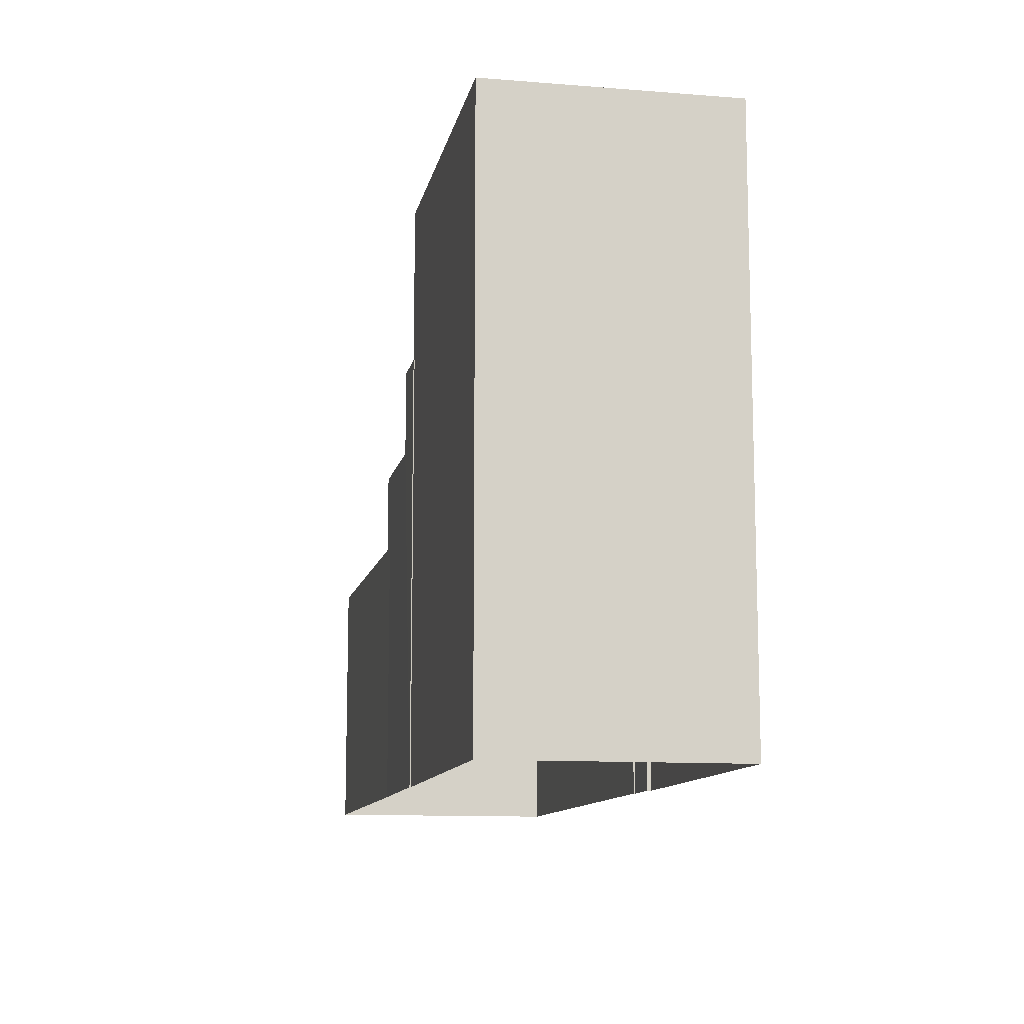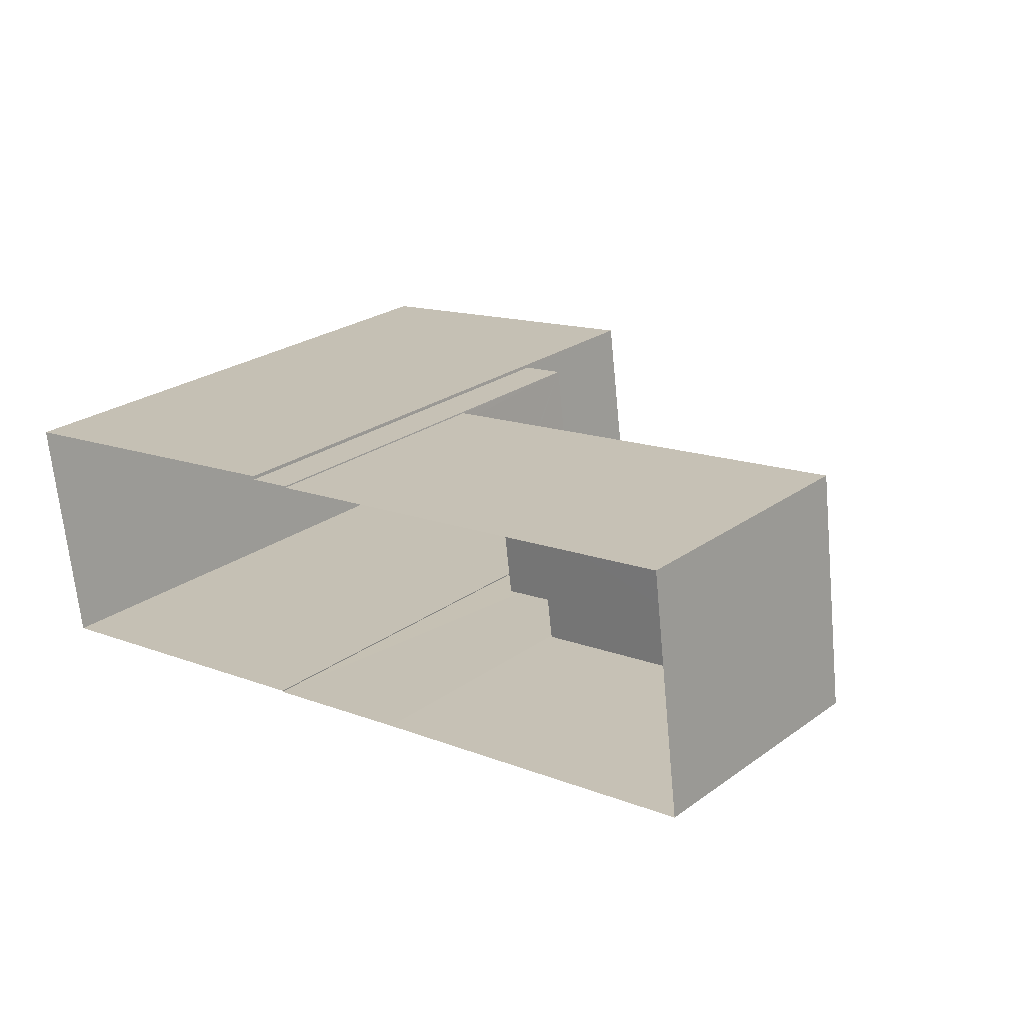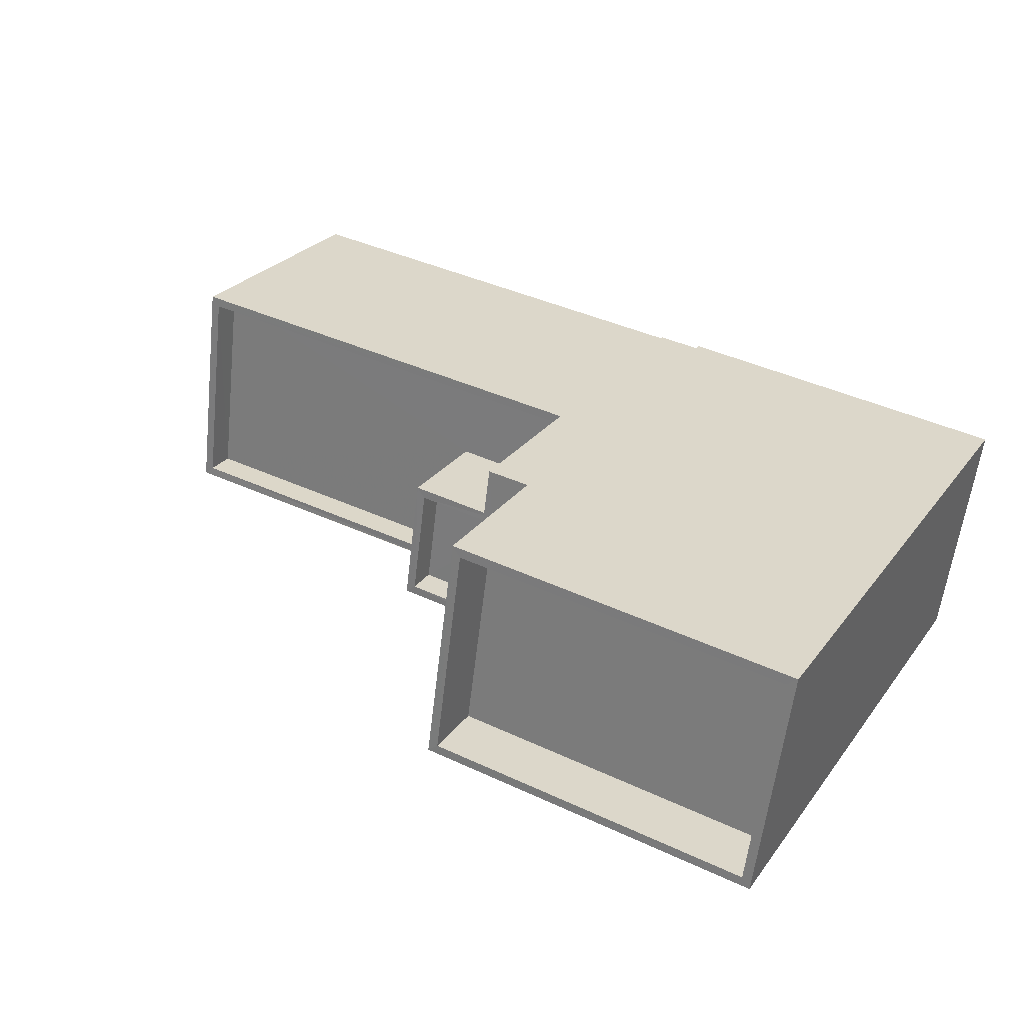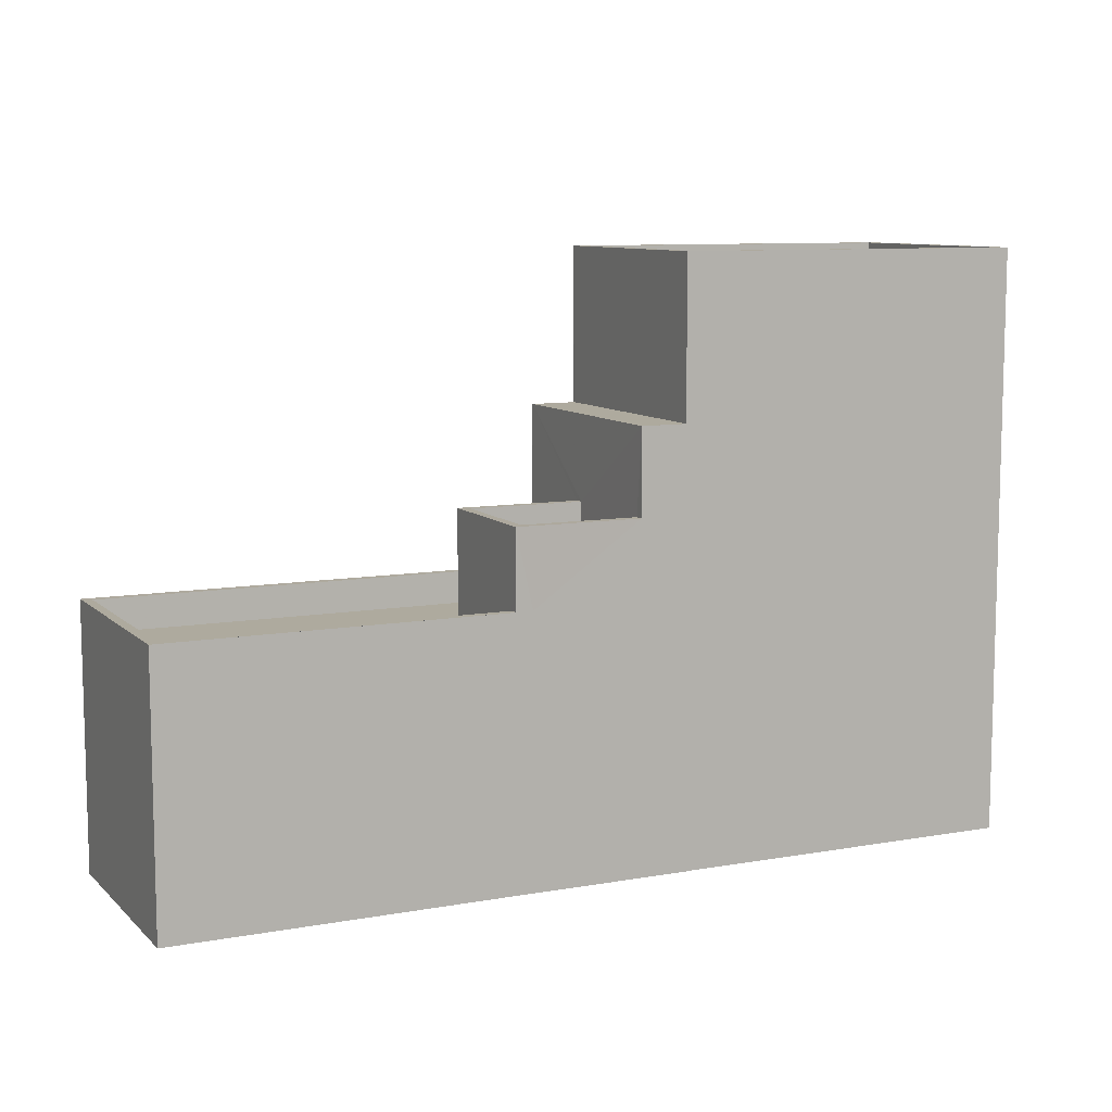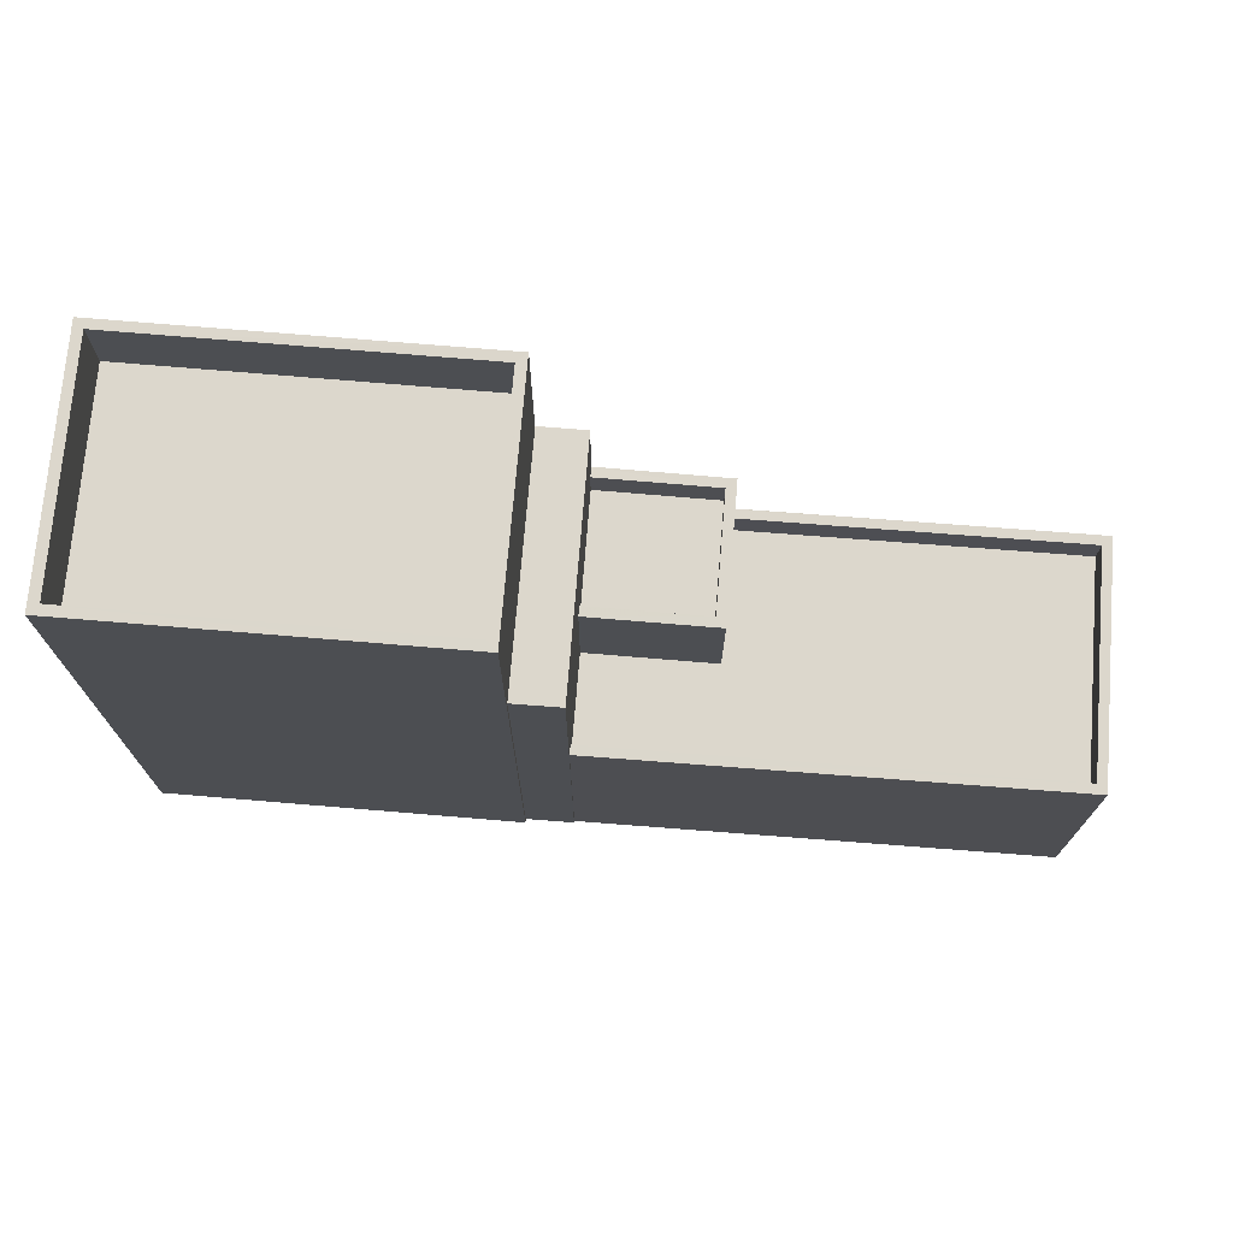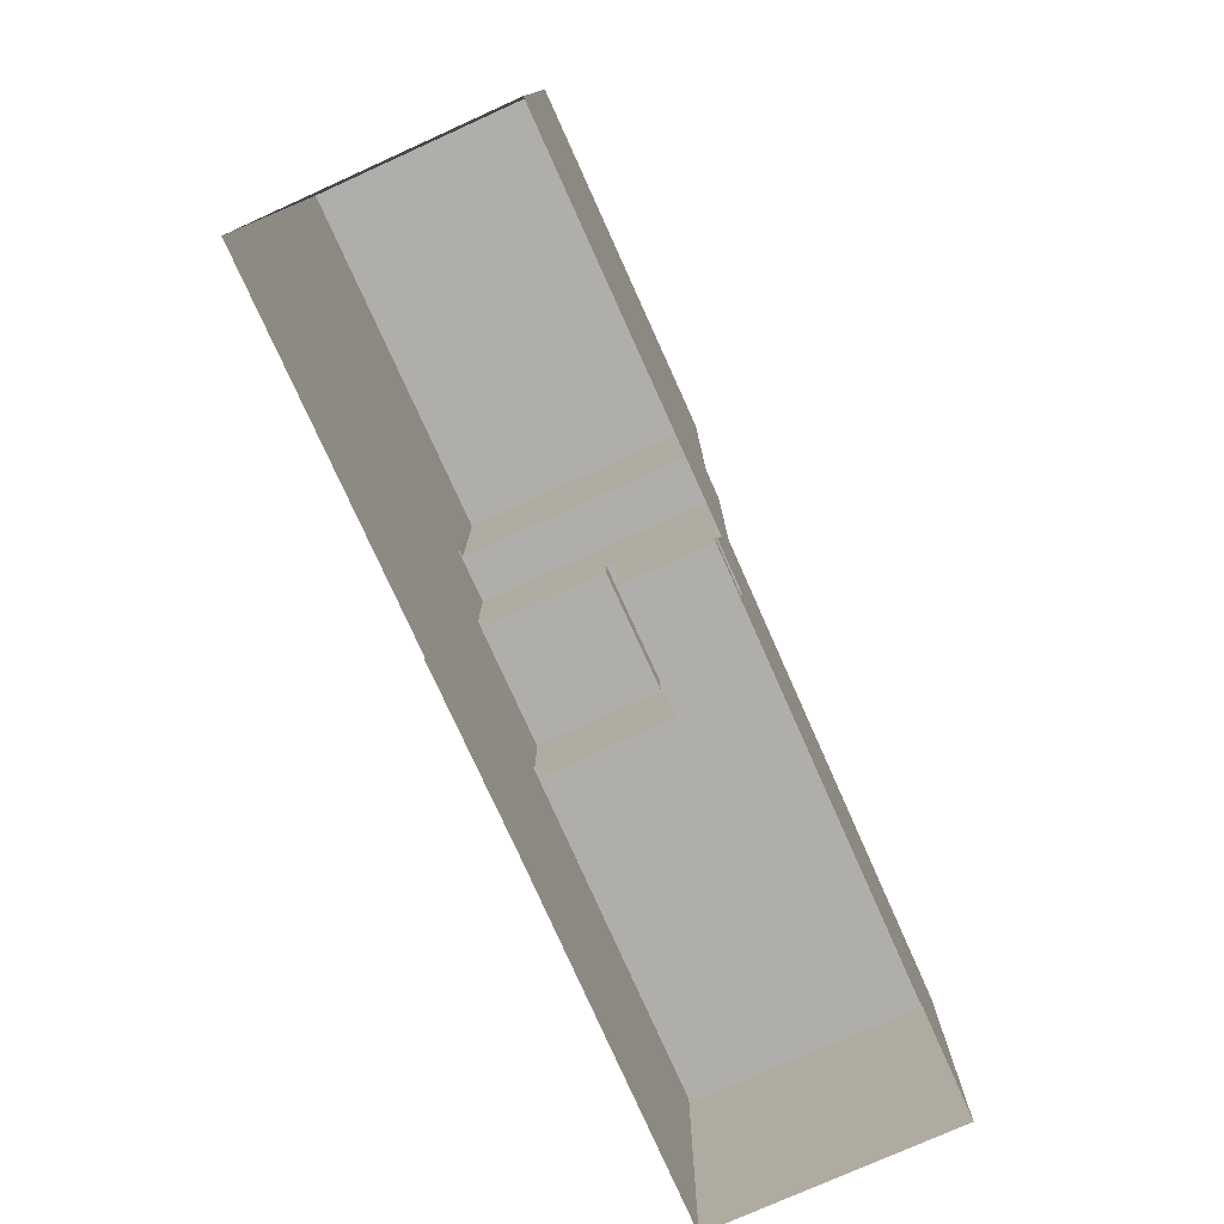
<metadata>
{"format":"obj","ext":"obj","renderer":"f3d","projection":"perspective","resolution":1024,"background":"white","views":[{"elev":-11.3,"azim":71.3,"up":"+Z"},{"elev":24.8,"azim":-139.1,"up":"+Y"},{"elev":26.4,"azim":28.3,"up":"+Y"},{"elev":9.2,"azim":-32.7,"up":"+Z"},{"elev":72.9,"azim":177.2,"up":"+Z"},{"elev":-77.6,"azim":106.8,"up":"+Z"}]}
</metadata>
<code>
v -8.892e+04 -9.888e+04 8.424
v -8.891e+04 -9.888e+04 8.423
v -8.892e+04 -9.888e+04 8.424
v -8.894e+04 -9.888e+04 8.424
v -8.893e+04 -9.887e+04 8.425
v -8.892e+04 -9.888e+04 8.424
v -8.891e+04 -9.888e+04 8.423
v -8.892e+04 -9.888e+04 8.423
v -8.892e+04 -9.888e+04 8.424
v -8.892e+04 -9.888e+04 8.424
v -8.892e+04 -9.888e+04 8.424
v -8.892e+04 -9.888e+04 8.423
v -8.892e+04 -9.888e+04 15.78
v -8.892e+04 -9.888e+04 15.78
v -8.892e+04 -9.888e+04 15.78
v -8.892e+04 -9.888e+04 15.78
v -8.893e+04 -9.888e+04 15.78
v -8.893e+04 -9.887e+04 15.78
v -8.891e+04 -9.888e+04 26.9
v -8.891e+04 -9.888e+04 26.9
v -8.892e+04 -9.888e+04 26.9
v -8.892e+04 -9.888e+04 26.9
v -8.892e+04 -9.888e+04 16.78
v -8.892e+04 -9.888e+04 16.78
v -8.893e+04 -9.887e+04 16.78
v -8.893e+04 -9.887e+04 16.78
v -8.892e+04 -9.888e+04 16.78
v -8.892e+04 -9.888e+04 16.78
v -8.892e+04 -9.888e+04 16.78
v -8.894e+04 -9.888e+04 16.78
v -8.892e+04 -9.888e+04 16.78
v -8.893e+04 -9.888e+04 16.78
v -8.891e+04 -9.888e+04 26.9
v -8.892e+04 -9.888e+04 26.9
v -8.892e+04 -9.888e+04 26.9
v -8.891e+04 -9.888e+04 26.9
v -8.892e+04 -9.888e+04 24.9
v -8.892e+04 -9.888e+04 24.9
v -8.891e+04 -9.888e+04 24.9
v -8.891e+04 -9.888e+04 24.9
v -8.892e+04 -9.888e+04 21.93
v -8.892e+04 -9.888e+04 21.93
v -8.892e+04 -9.888e+04 21.93
v -8.892e+04 -9.888e+04 21.93
v -8.892e+04 -9.888e+04 21.93
v -8.892e+04 -9.888e+04 21.93
v -8.892e+04 -9.888e+04 19.24
v -8.892e+04 -9.888e+04 19.24
v -8.892e+04 -9.888e+04 19.24
v -8.892e+04 -9.888e+04 19.24
v -8.892e+04 -9.888e+04 19.24
v -8.892e+04 -9.888e+04 19.24
v -8.892e+04 -9.888e+04 19.24
v -8.892e+04 -9.888e+04 19.24
v -8.892e+04 -9.888e+04 18.24
v -8.892e+04 -9.888e+04 18.24
v -8.892e+04 -9.888e+04 18.24
v -8.892e+04 -9.888e+04 18.24
f 1 2 3
f 4 5 6
f 2 7 8
f 9 10 3
f 9 6 5
f 11 4 6
f 8 12 6
f 3 2 8
f 3 8 9
f 8 6 9
f 13 14 15
f 16 15 17
f 17 15 18
f 15 14 18
f 19 20 21
f 22 19 21
f 23 24 25
f 24 26 25
f 27 28 29
f 29 28 30
f 25 26 30
f 28 31 32
f 32 25 30
f 28 32 30
f 19 33 20
f 21 34 35
f 22 21 35
f 34 33 36
f 36 33 19
f 35 34 36
f 37 38 39
f 40 37 39
f 41 42 43
f 43 42 44
f 41 45 42
f 44 42 46
f 47 48 49
f 48 50 49
f 51 52 53
f 52 50 54
f 49 50 52
f 53 52 54
f 55 56 57
f 58 55 57
f 24 10 9
f 53 43 51
f 55 58 51
f 14 13 23
f 44 10 24
f 43 44 47
f 13 48 23
f 51 47 55
f 47 44 48
f 44 24 23
f 51 43 47
f 48 44 23
f 24 5 26
f 24 9 5
f 36 40 39
f 36 19 40
f 22 37 40
f 19 22 40
f 33 7 2
f 20 33 2
f 46 10 44
f 46 3 10
f 1 3 46
f 1 46 21
f 46 34 21
f 46 42 34
f 6 29 11
f 6 27 29
f 36 39 38
f 35 36 38
f 6 12 27
f 54 28 27
f 53 12 41
f 53 41 43
f 54 27 53
f 27 12 53
f 1 21 20
f 2 1 20
f 5 30 26
f 5 4 30
f 29 30 4
f 11 29 4
f 49 57 56
f 49 52 57
f 31 17 32
f 31 16 17
f 25 17 18
f 25 32 17
f 34 45 33
f 33 45 7
f 34 42 45
f 7 45 8
f 23 18 14
f 23 25 18
f 16 31 15
f 15 31 50
f 50 31 54
f 31 28 54
f 55 49 56
f 55 47 49
f 15 48 13
f 15 50 48
f 58 57 52
f 51 58 52
f 22 38 37
f 22 35 38
f 8 41 12
f 8 45 41

</code>
